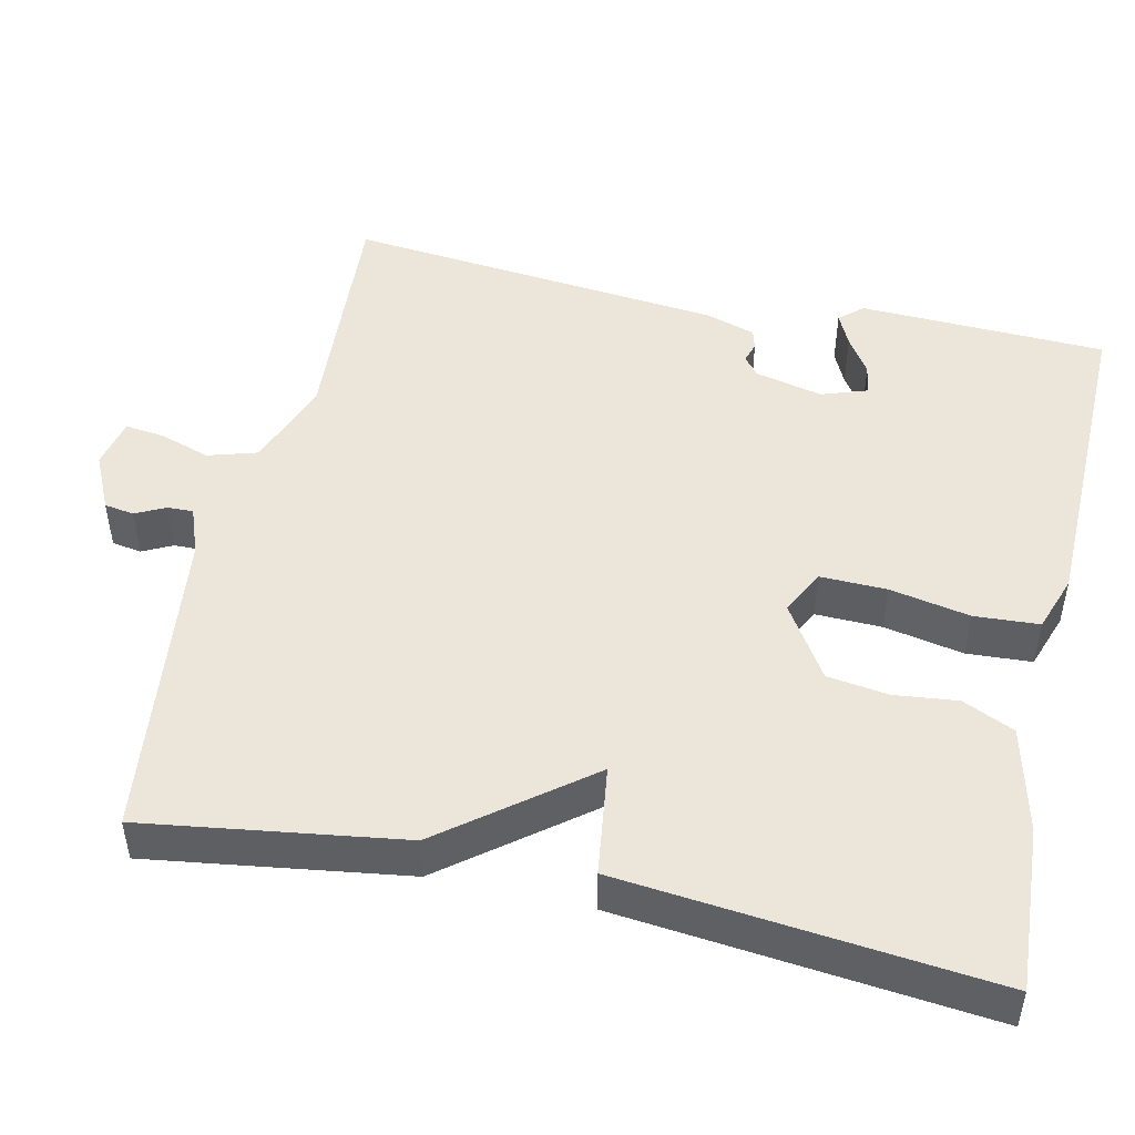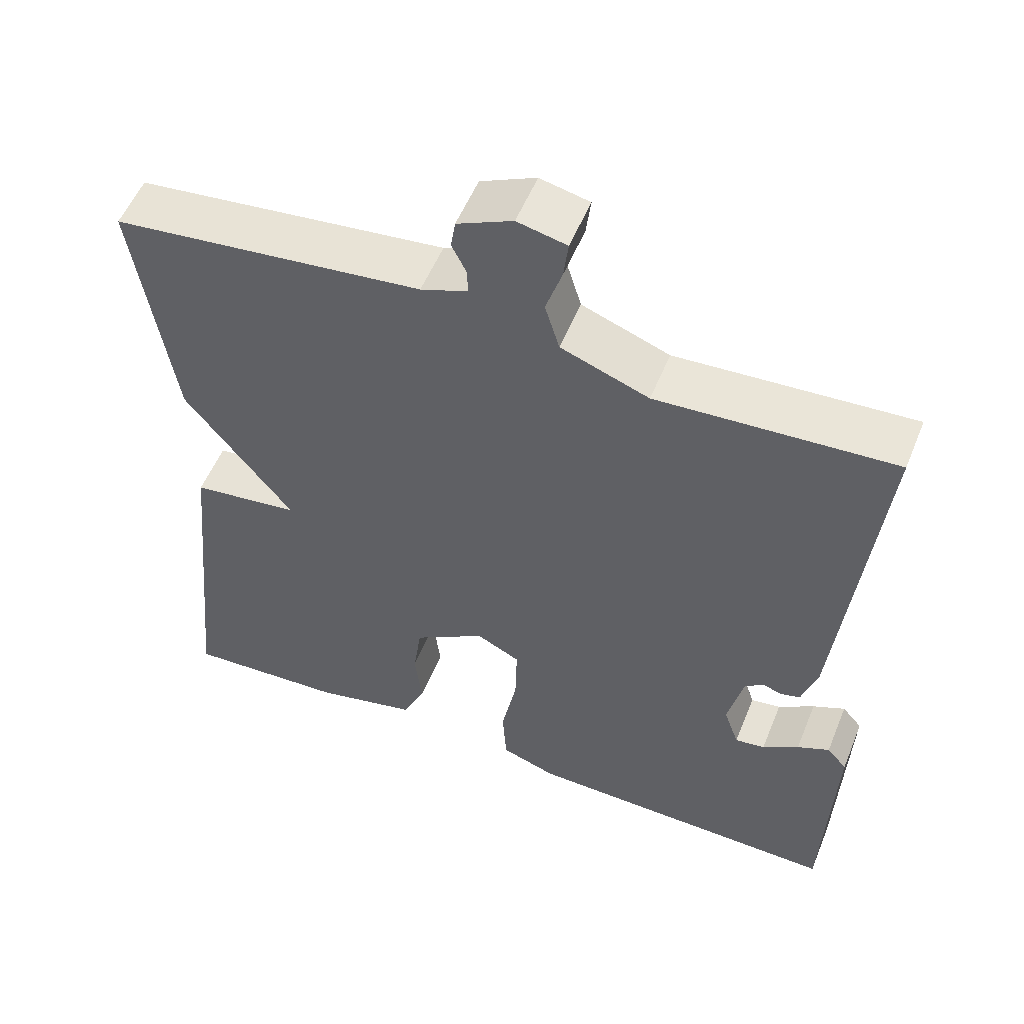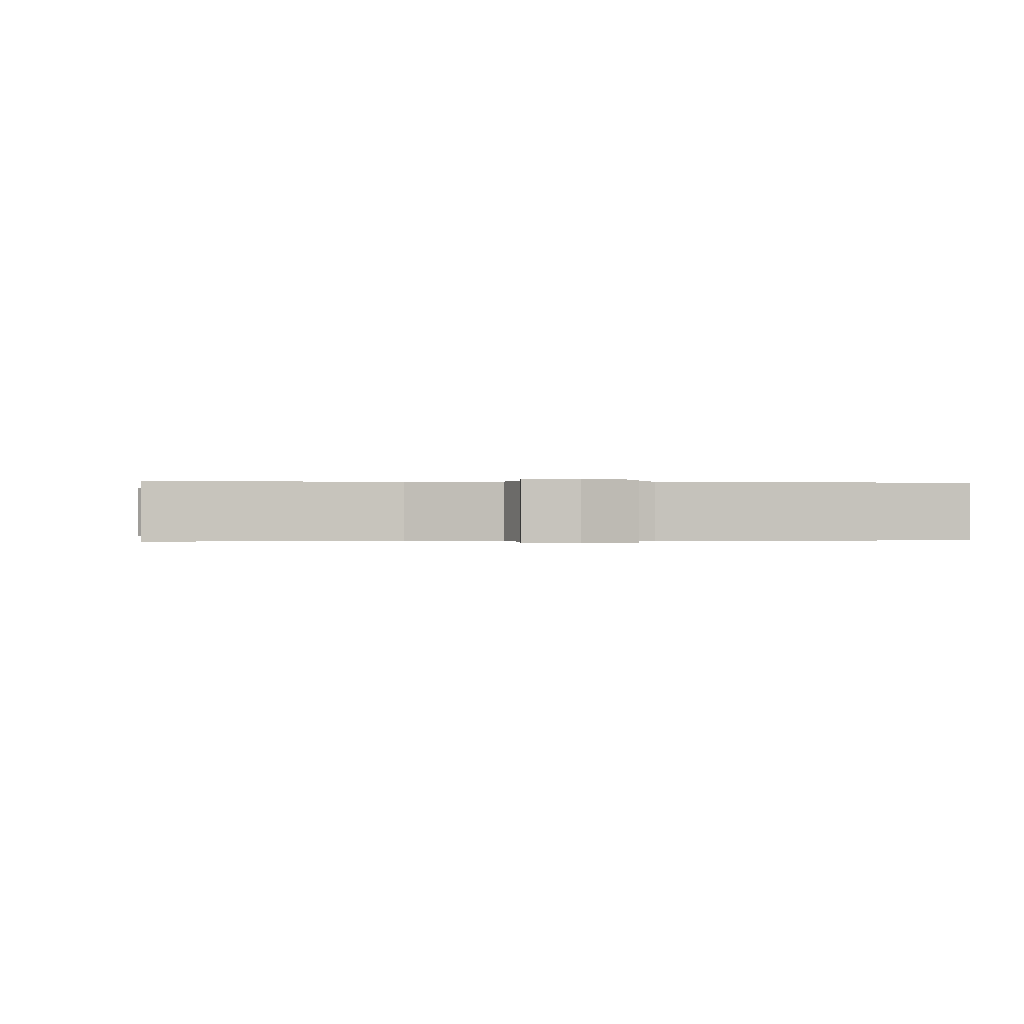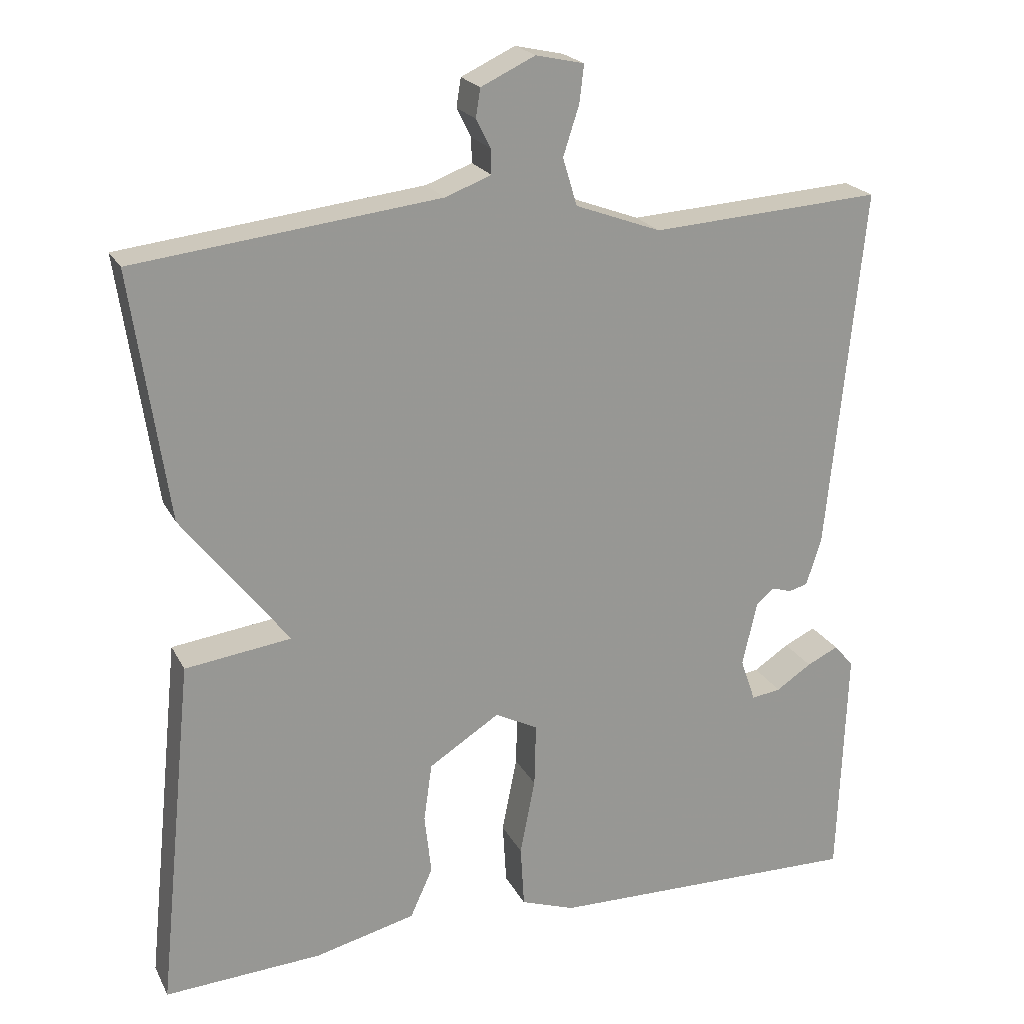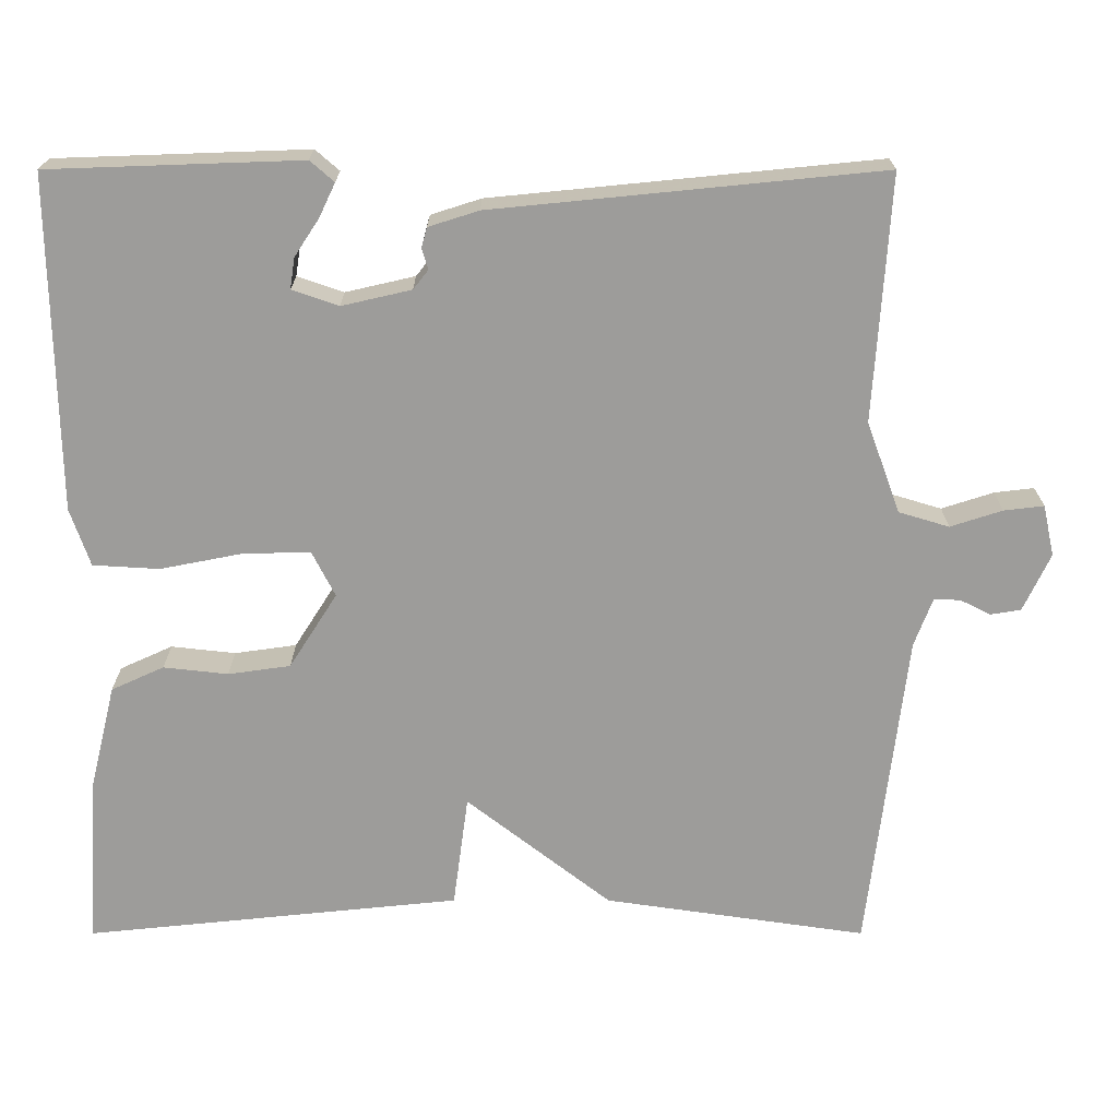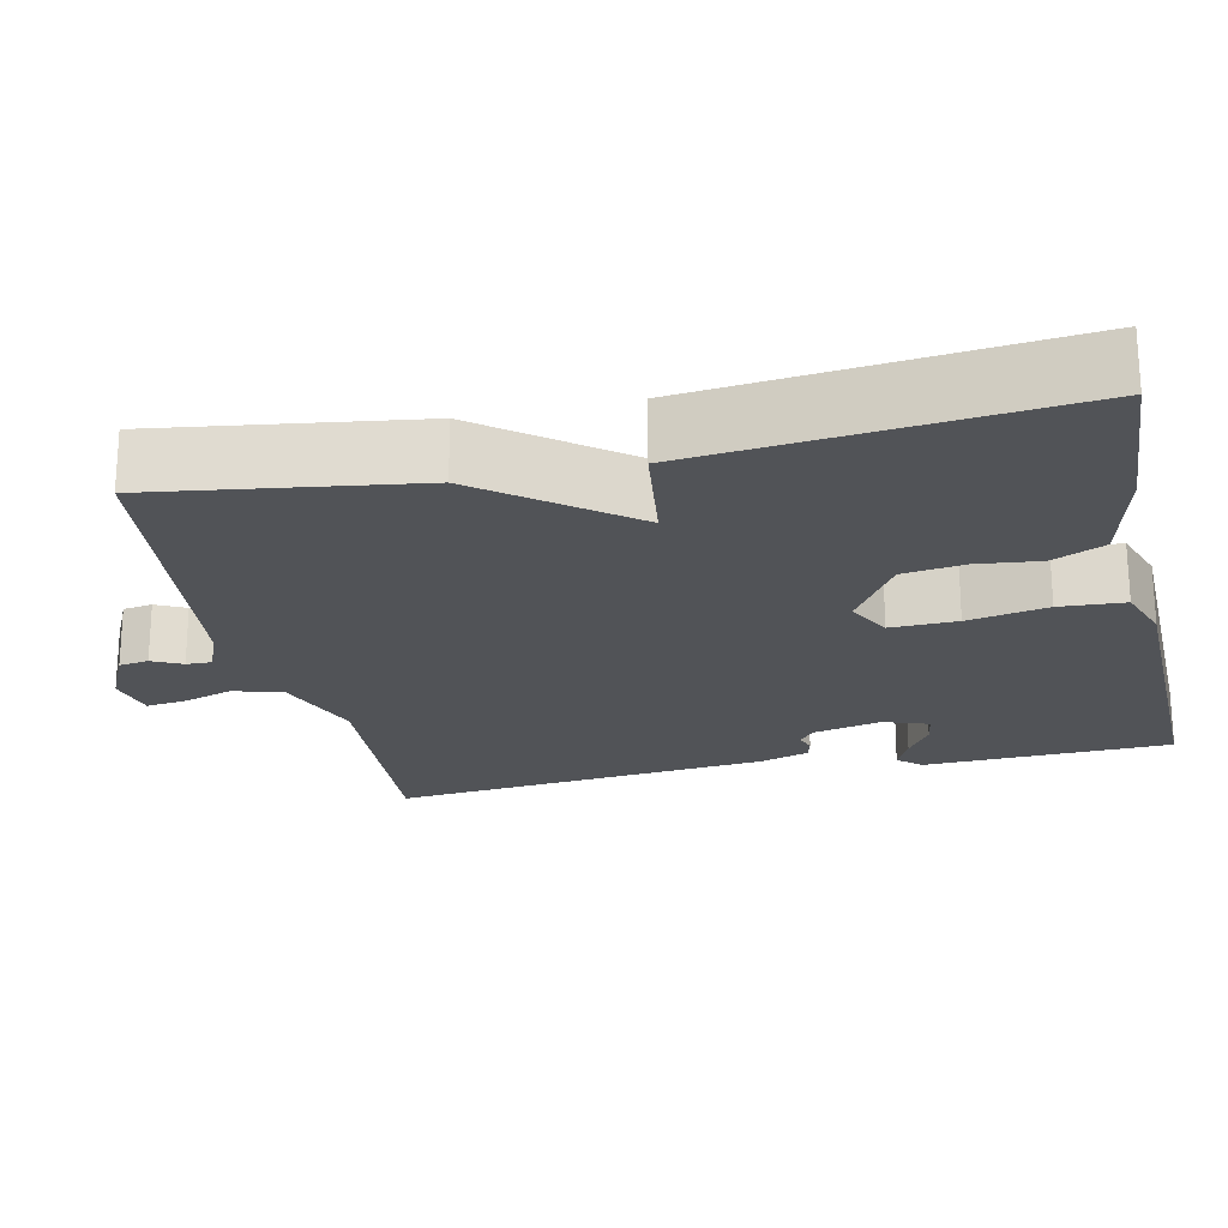
<metadata>
{"format":"obj","ext":"obj","renderer":"f3d","projection":"perspective","resolution":1024,"background":"white","views":[{"elev":48.5,"azim":102.6,"up":"+Y"},{"elev":54.6,"azim":-158.0,"up":"+Z"},{"elev":-0.1,"azim":-8.8,"up":"+Y"},{"elev":21.4,"azim":159.0,"up":"+Z"},{"elev":-70.2,"azim":-90.0,"up":"+Y"},{"elev":-21.9,"azim":102.6,"up":"+Y"}]}
</metadata>
<code>
v -0.5 0.07 -0.5
v -0.511 0.07 -0.184
v -0.485 0.07 -0.154
v -0.443 0.07 -0.174
v -0.396 0.07 -0.205
v -0.357 0.07 -0.211
v -0.337 0.07 -0.153
v -0.357 0.07 -0.066
v -0.381 0.07 -0.047
v -0.407 0.07 -0.055
v -0.432 0.07 -0.048
v -0.452 0.07 0.015
v -0.5 0.07 0.5
v -0.193 0.07 0.48
v -0.079 0.07 0.522
v -0.06 0.07 0.585
v -0.081 0.07 0.65
v -0.087 0.07 0.7
v -0.023 0.07 0.714
v 0.049 0.07 0.68
v 0.055 0.07 0.642
v 0.036 0.07 0.604
v 0.035 0.07 0.571
v 0.096 0.07 0.548
v 0.5 0.07 0.5
v 0.452 0.07 0.171
v 0.311 0.07 -0.01
v 0.452 0.07 -0.029
v 0.5 0.07 -0.5
v 0.29 0.07 -0.487
v 0.156 0.07 -0.454
v 0.126 0.07 -0.388
v 0.135 0.07 -0.307
v 0.124 0.07 -0.229
v 0.03 0.07 -0.169
v -0.027 0.07 -0.198
v -0.025 0.07 -0.283
v -0.005 0.07 -0.385
v -0.01 0.07 -0.468
v -0.082 0.07 -0.493
v -0.5 0 -0.5
v -0.511 0 -0.184
v -0.485 0 -0.154
v -0.443 0 -0.174
v -0.396 0 -0.205
v -0.357 0 -0.211
v -0.337 0 -0.153
v -0.357 0 -0.066
v -0.381 0 -0.047
v -0.407 0 -0.055
v -0.432 0 -0.048
v -0.452 0 0.015
v -0.5 0 0.5
v -0.193 0 0.48
v -0.079 0 0.522
v -0.06 0 0.585
v -0.081 0 0.65
v -0.087 0 0.7
v -0.023 0 0.714
v 0.049 0 0.68
v 0.055 0 0.642
v 0.036 0 0.604
v 0.035 0 0.571
v 0.096 0 0.548
v 0.5 0 0.5
v 0.452 0 0.171
v 0.311 0 -0.01
v 0.452 0 -0.029
v 0.5 0 -0.5
v 0.29 0 -0.487
v 0.156 0 -0.454
v 0.126 0 -0.388
v 0.135 0 -0.307
v 0.124 0 -0.229
v 0.03 0 -0.169
v -0.027 0 -0.198
v -0.025 0 -0.283
v -0.005 0 -0.385
v -0.01 0 -0.468
v -0.082 0 -0.493
f 40 1 2
f 39 40 2
f 38 39 2
f 37 38 2
f 31 32 33
f 30 31 33
f 29 30 33
f 28 29 33
f 27 28 33
f 27 33 34
f 27 34 35
f 26 27 35
f 25 26 35
f 24 25 35
f 20 21 22
f 19 20 22
f 18 19 22
f 17 18 22
f 16 17 22
f 15 16 22 23
f 12 13 14
f 11 12 14
f 10 11 14
f 9 10 14
f 8 9 14 15
f 24 35 36
f 23 24 36
f 15 23 36
f 8 15 36
f 7 8 36
f 2 3 4 5
f 6 7 36 37
f 5 6 37
f 2 5 37
f 42 41 80
f 42 80 79
f 42 79 78
f 42 78 77
f 73 72 71
f 73 71 70
f 73 70 69
f 73 69 68
f 73 68 67
f 74 73 67
f 75 74 67
f 75 67 66
f 75 66 65
f 75 65 64
f 62 61 60
f 62 60 59
f 62 59 58
f 62 58 57
f 62 57 56
f 63 62 56 55
f 54 53 52
f 54 52 51
f 54 51 50
f 54 50 49
f 55 54 49 48
f 76 75 64
f 76 64 63
f 76 63 55
f 76 55 48
f 76 48 47
f 45 44 43 42
f 77 76 47 46
f 77 46 45
f 77 45 42
f 1 41 42 2
f 2 42 43 3
f 3 43 44 4
f 4 44 45 5
f 5 45 46 6
f 6 46 47 7
f 7 47 48 8
f 8 48 49 9
f 9 49 50 10
f 10 50 51 11
f 11 51 52 12
f 12 52 53 13
f 13 53 54 14
f 14 54 55 15
f 15 55 56 16
f 16 56 57 17
f 17 57 58 18
f 18 58 59 19
f 19 59 60 20
f 20 60 61 21
f 21 61 62 22
f 22 62 63 23
f 23 63 64 24
f 24 64 65 25
f 25 65 66 26
f 26 66 67 27
f 27 67 68 28
f 28 68 69 29
f 29 69 70 30
f 30 70 71 31
f 31 71 72 32
f 32 72 73 33
f 33 73 74 34
f 34 74 75 35
f 35 75 76 36
f 36 76 77 37
f 37 77 78 38
f 38 78 79 39
f 39 79 80 40
f 40 80 41 1

</code>
